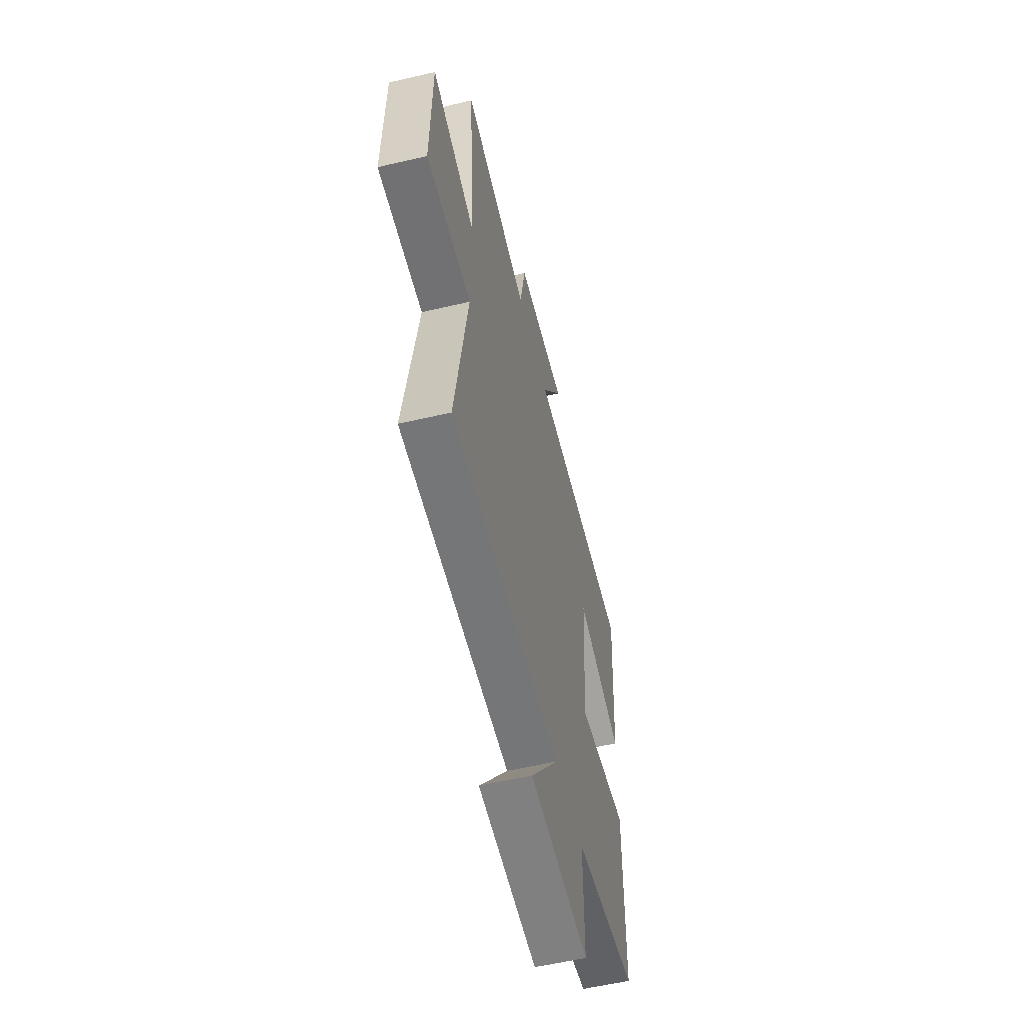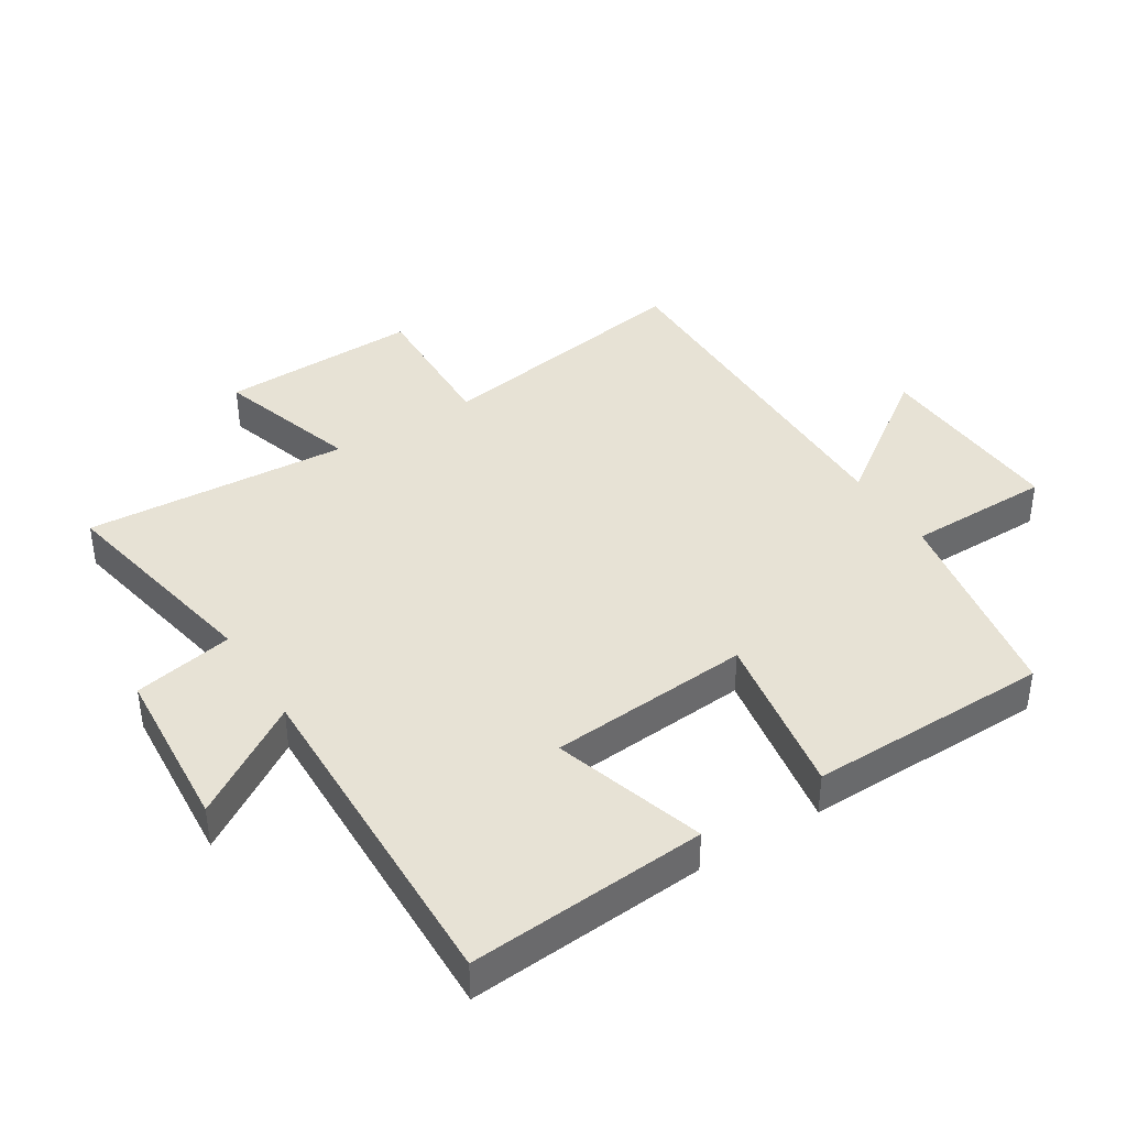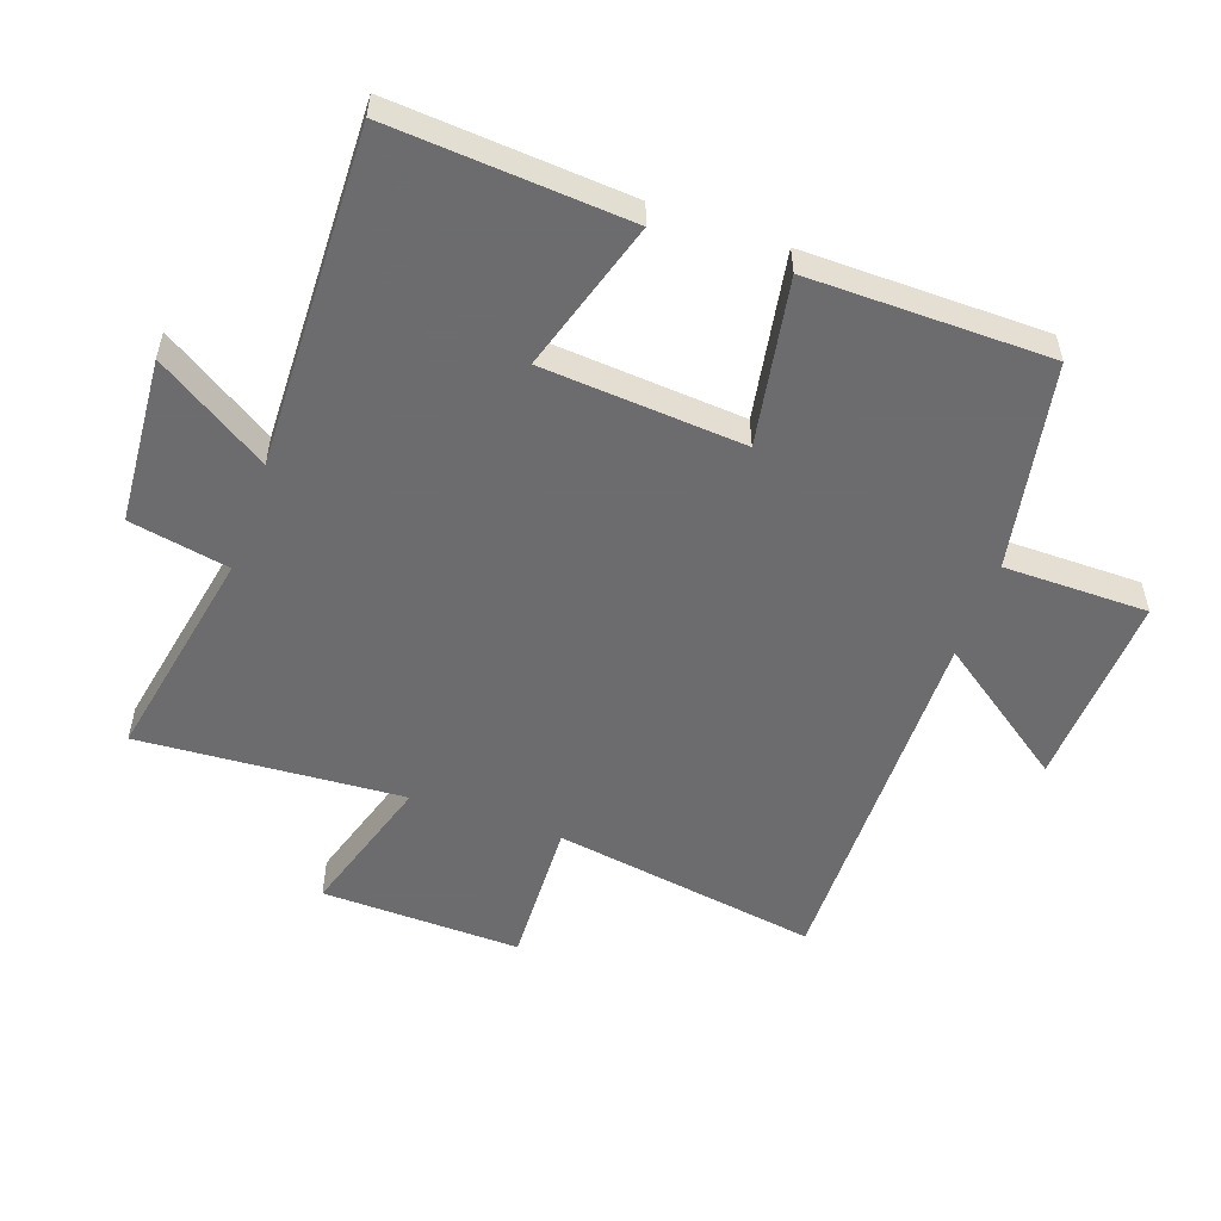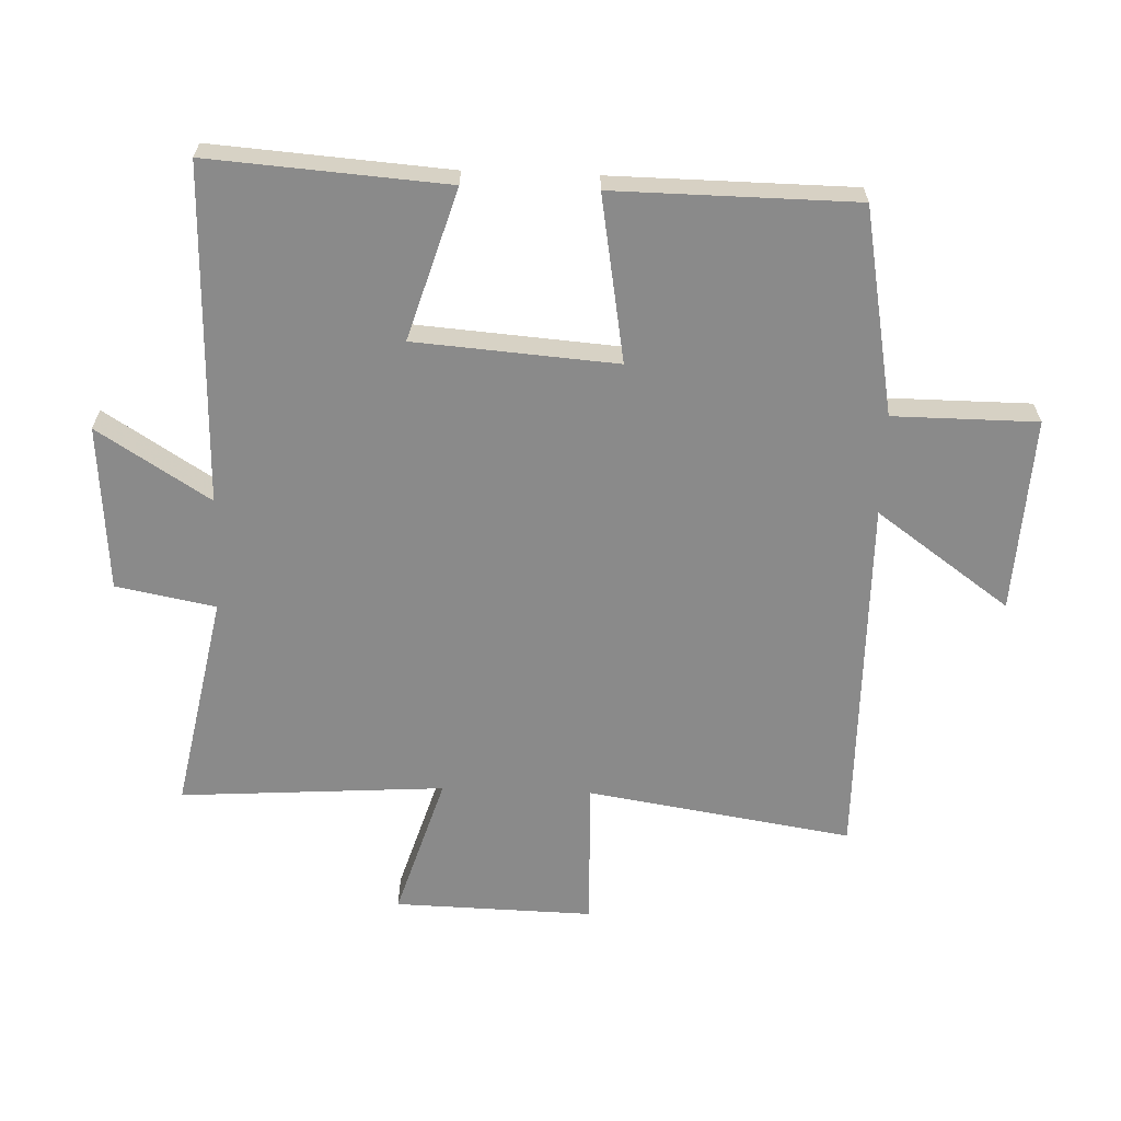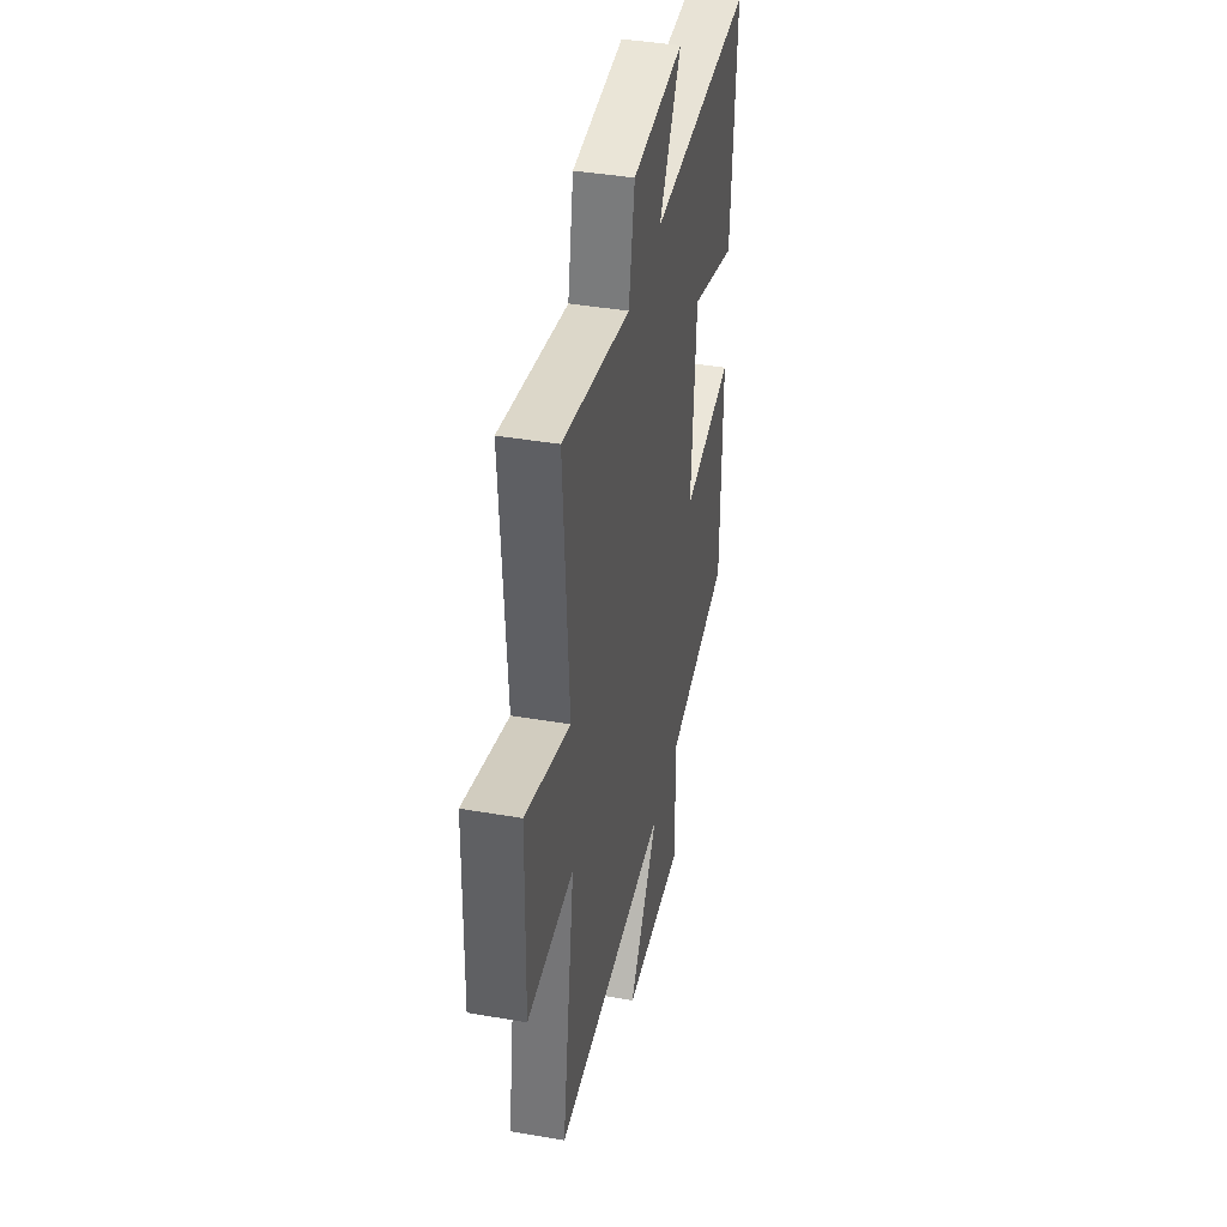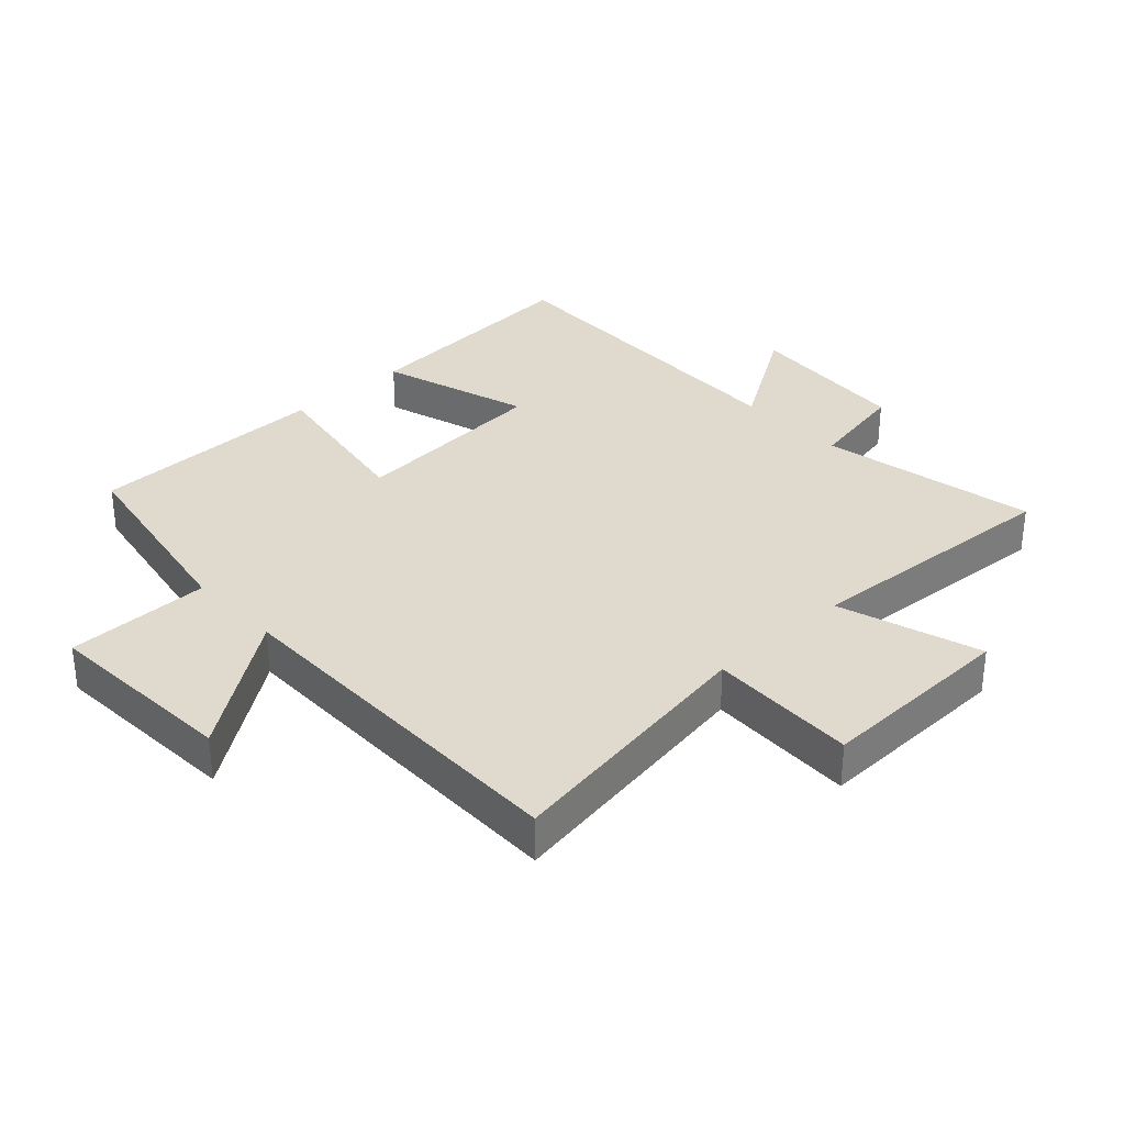
<metadata>
{"format":"obj","ext":"obj","renderer":"f3d","projection":"perspective","resolution":1024,"background":"white","views":[{"elev":-57.2,"azim":-76.3,"up":"+Z"},{"elev":40.2,"azim":57.7,"up":"+Y"},{"elev":-53.8,"azim":70.6,"up":"+Y"},{"elev":-63.4,"azim":87.9,"up":"+Y"},{"elev":40.6,"azim":-78.0,"up":"+Z"},{"elev":32.7,"azim":-133.0,"up":"+Y"}]}
</metadata>
<code>
v 0.527 0.07 0.514
v 0.5 0.07 0.14
v 0.262 0.07 0.213
v 0.238 0.07 -0.105
v 0.5 0.07 -0.06
v 0.496 0.07 -0.44
v 0.17 0.07 -0.5
v 0.169 0.07 -0.727
v -0.139 0.07 -0.711
v 0.012 0.07 -0.5
v -0.566 0.07 -0.505
v -0.5 0.07 -0.087
v -0.734 0.07 -0.095
v -0.726 0.07 0.219
v -0.5 0.07 0.149
v -0.528 0.07 0.566
v -0.185 0.07 0.5
v -0.155 0.07 0.657
v 0.107 0.07 0.677
v -0.005 0.07 0.5
v 0.527 0 0.514
v 0.5 0 0.14
v 0.262 0 0.213
v 0.238 0 -0.105
v 0.5 0 -0.06
v 0.496 0 -0.44
v 0.17 0 -0.5
v 0.169 0 -0.727
v -0.139 0 -0.711
v 0.012 0 -0.5
v -0.566 0 -0.505
v -0.5 0 -0.087
v -0.734 0 -0.095
v -0.726 0 0.219
v -0.5 0 0.149
v -0.528 0 0.566
v -0.185 0 0.5
v -0.155 0 0.657
v 0.107 0 0.677
v -0.005 0 0.5
f 17 18 19 20
f 15 16 17
f 15 17 20
f 12 13 14 15
f 12 15 20 1
f 10 11 12
f 7 8 9 10
f 6 7 10
f 5 6 10
f 4 5 10
f 3 4 10 12
f 1 2 3
f 1 3 12
f 40 39 38 37
f 37 36 35
f 40 37 35
f 35 34 33 32
f 21 40 35 32
f 32 31 30
f 30 29 28 27
f 30 27 26
f 30 26 25
f 30 25 24
f 32 30 24 23
f 23 22 21
f 32 23 21
f 1 21 22 2
f 2 22 23 3
f 3 23 24 4
f 4 24 25 5
f 5 25 26 6
f 6 26 27 7
f 7 27 28 8
f 8 28 29 9
f 9 29 30 10
f 10 30 31 11
f 11 31 32 12
f 12 32 33 13
f 13 33 34 14
f 14 34 35 15
f 15 35 36 16
f 16 36 37 17
f 17 37 38 18
f 18 38 39 19
f 19 39 40 20
f 20 40 21 1

</code>
